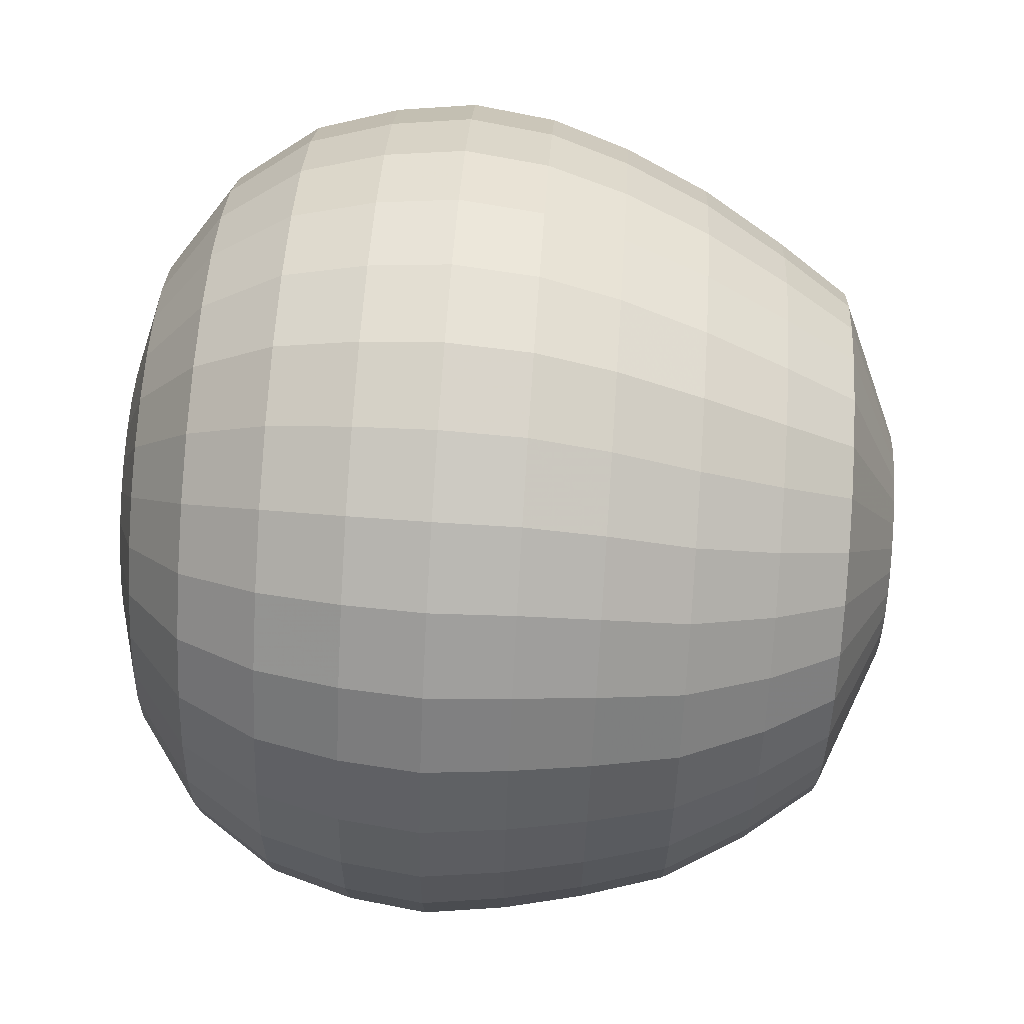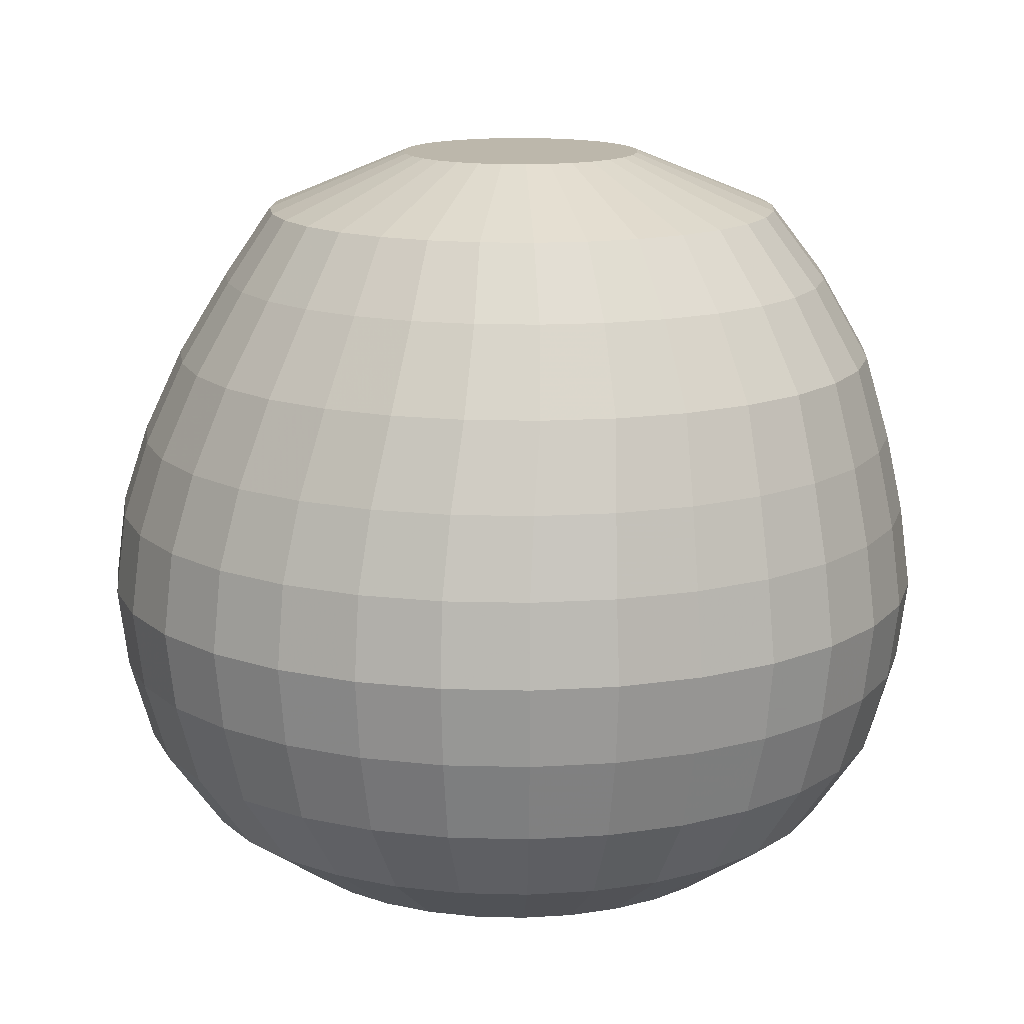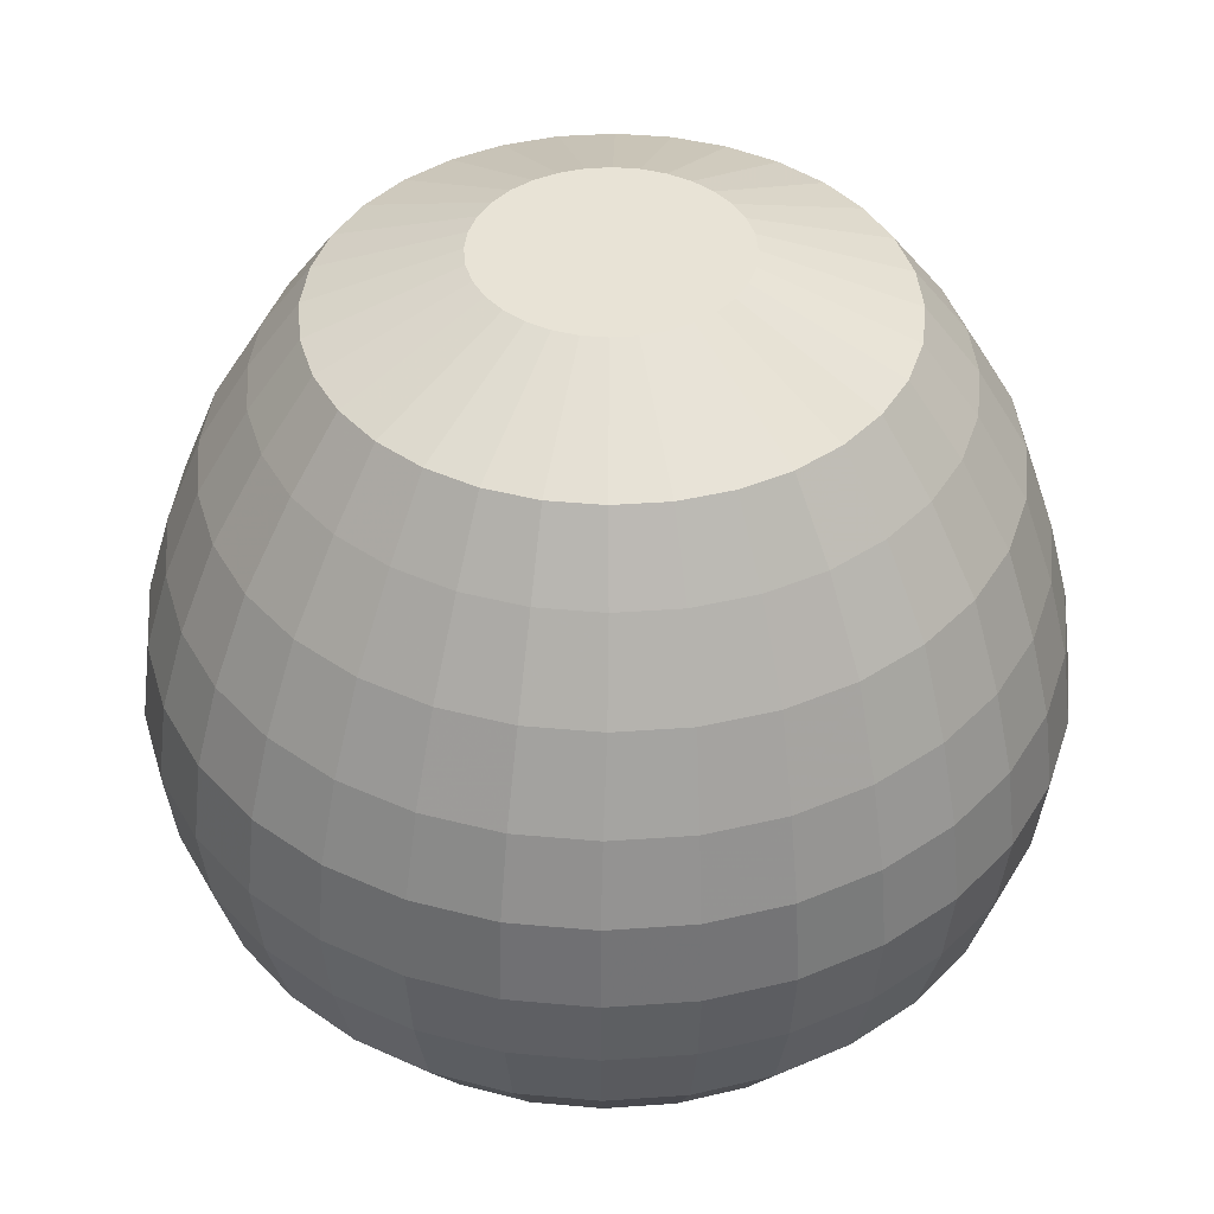
<metadata>
{"format":"obj","ext":"obj","renderer":"f3d","projection":"perspective","resolution":1024,"background":"white","views":[{"elev":69.3,"azim":-86.1,"up":"+Y"},{"elev":14.4,"azim":177.7,"up":"+Z"},{"elev":41.6,"azim":113.2,"up":"+Z"}]}
</metadata>
<code>
o Circle
v 0 0.2687 0
v -0.05242 0.2635 0
v -0.1028 0.2482 0
v -0.1493 0.2234 0
v -0.19 0.19 0
v -0.2234 0.1493 0
v -0.2482 0.1028 0
v -0.2635 0.05242 0
v -0.2687 0 0
v -0.2635 -0.05242 -0
v -0.2482 -0.1028 -0
v -0.2234 -0.1493 -0
v -0.19 -0.19 -0
v -0.1493 -0.2234 -0
v -0.1028 -0.2482 -0
v -0.05242 -0.2635 -0
v 0 -0.2687 -0
v 0.05242 -0.2635 -0
v 0.1028 -0.2482 -0
v 0.1493 -0.2234 -0
v 0.19 -0.19 -0
v 0.2234 -0.1493 -0
v 0.2482 -0.1028 -0
v 0.2635 -0.05242 -0
v 0.2687 0 0
v 0.2635 0.05242 0
v 0.2482 0.1028 0
v 0.2234 0.1493 0
v 0.19 0.19 0
v 0.1493 0.2234 0
v 0.1028 0.2482 0
v 0.05242 0.2635 0
v -0 0.2619 0.05145
v -0.0511 0.2569 0.05145
v -0.1002 0.242 0.05145
v -0.1455 0.2178 0.05145
v -0.1852 0.1852 0.05145
v -0.2178 0.1455 0.05145
v -0.242 0.1002 0.05145
v -0.2569 0.0511 0.05145
v -0.2619 0 0.05145
v -0.2569 -0.0511 0.05145
v -0.242 -0.1002 0.05145
v -0.2178 -0.1455 0.05145
v -0.1852 -0.1852 0.05145
v -0.1455 -0.2178 0.05145
v -0.1002 -0.242 0.05145
v -0.0511 -0.2569 0.05145
v 0 -0.2619 0.05145
v 0.0511 -0.2569 0.05145
v 0.1002 -0.242 0.05145
v 0.1455 -0.2178 0.05145
v 0.1852 -0.1852 0.05145
v 0.2178 -0.1455 0.05145
v 0.242 -0.1002 0.05145
v 0.2569 -0.0511 0.05145
v 0.2619 0 0.05145
v 0.2569 0.0511 0.05145
v 0.242 0.1002 0.05145
v 0.2178 0.1455 0.05145
v 0.1852 0.1852 0.05145
v 0.1455 0.2178 0.05145
v 0.1002 0.242 0.05145
v 0.0511 0.2569 0.05145
v -0.002806 0.2486 0.1001
v -0.05131 0.2438 0.1001
v -0.09794 0.2297 0.1001
v -0.1409 0.2067 0.1001
v -0.1786 0.1758 0.1001
v -0.2095 0.1381 0.1001
v -0.2325 0.09514 0.1001
v -0.2466 0.0485 0.1001
v -0.2514 0 0.1001
v -0.2466 -0.0485 0.1001
v -0.2325 -0.09514 0.1001
v -0.2095 -0.1381 0.1001
v -0.1786 -0.1758 0.1001
v -0.1409 -0.2067 0.1001
v -0.09794 -0.2297 0.1001
v -0.05131 -0.2438 0.1001
v -0.002806 -0.2486 0.1001
v 0.04569 -0.2438 0.1001
v 0.09233 -0.2297 0.1001
v 0.1353 -0.2067 0.1001
v 0.173 -0.1758 0.1001
v 0.2039 -0.1381 0.1001
v 0.2269 -0.09514 0.1001
v 0.241 -0.0485 0.1001
v 0.2458 0 0.1001
v 0.241 0.0485 0.1001
v 0.2269 0.09514 0.1001
v 0.2039 0.1381 0.1001
v 0.173 0.1758 0.1001
v 0.1353 0.2067 0.1001
v 0.09233 0.2297 0.1001
v 0.04569 0.2438 0.1001
v -0.007484 0.2287 0.1525
v -0.0521 0.2243 0.1525
v -0.09499 0.2113 0.1525
v -0.1345 0.1901 0.1525
v -0.1692 0.1617 0.1525
v -0.1976 0.127 0.1525
v -0.2188 0.08751 0.1525
v -0.2318 0.04461 0.1525
v -0.2362 0 0.1525
v -0.2318 -0.04461 0.1525
v -0.2188 -0.08751 0.1525
v -0.1976 -0.127 0.1525
v -0.1692 -0.1617 0.1525
v -0.1345 -0.1901 0.1525
v -0.09499 -0.2113 0.1525
v -0.0521 -0.2243 0.1525
v -0.007484 -0.2287 0.1525
v 0.03713 -0.2243 0.1525
v 0.08003 -0.2113 0.1525
v 0.1196 -0.1901 0.1525
v 0.1542 -0.1617 0.1525
v 0.1827 -0.127 0.1525
v 0.2038 -0.08751 0.1525
v 0.2168 -0.04461 0.1525
v 0.2212 0 0.1525
v 0.2168 0.04461 0.1525
v 0.2038 0.08751 0.1525
v 0.1827 0.127 0.1525
v 0.1542 0.1617 0.1525
v 0.1196 0.1901 0.1525
v 0.08002 0.2113 0.1525
v 0.03713 0.2243 0.1525
v -0.008419 0.1982 0.2039
v -0.04708 0.1944 0.2039
v -0.08425 0.1831 0.2039
v -0.1185 0.1648 0.2039
v -0.1485 0.1401 0.2039
v -0.1732 0.1101 0.2039
v -0.1915 0.07583 0.2039
v -0.2028 0.03866 0.2039
v -0.2066 0 0.2039
v -0.2028 -0.03866 0.2039
v -0.1915 -0.07583 0.2039
v -0.1732 -0.1101 0.2039
v -0.1485 -0.1401 0.2039
v -0.1185 -0.1648 0.2039
v -0.08425 -0.1831 0.2039
v -0.04708 -0.1944 0.2039
v -0.008419 -0.1982 0.2039
v 0.03024 -0.1944 0.2039
v 0.06741 -0.1831 0.2039
v 0.1017 -0.1648 0.2039
v 0.1317 -0.1401 0.2039
v 0.1563 -0.1101 0.2039
v 0.1747 -0.07583 0.2039
v 0.1859 -0.03866 0.2039
v 0.1897 0 0.2039
v 0.1859 0.03866 0.2039
v 0.1747 0.07583 0.2039
v 0.1563 0.1101 0.2039
v 0.1317 0.1401 0.2039
v 0.1017 0.1648 0.2039
v 0.06741 0.1831 0.2039
v 0.03024 0.1944 0.2039
v -0.006548 0.1663 0.2479
v -0.03899 0.1631 0.2479
v -0.07019 0.1537 0.2479
v -0.09895 0.1383 0.2479
v -0.1241 0.1176 0.2479
v -0.1448 0.0924 0.2479
v -0.1602 0.06364 0.2479
v -0.1697 0.03245 0.2479
v -0.1729 0 0.2479
v -0.1697 -0.03245 0.2479
v -0.1602 -0.06364 0.2479
v -0.1448 -0.0924 0.2479
v -0.1241 -0.1176 0.2479
v -0.09895 -0.1383 0.2479
v -0.07019 -0.1537 0.2479
v -0.03899 -0.1631 0.2479
v -0.006548 -0.1663 0.2479
v 0.0259 -0.1631 0.2479
v 0.0571 -0.1537 0.2479
v 0.08585 -0.1383 0.2479
v 0.1111 -0.1176 0.2479
v 0.1317 -0.0924 0.2479
v 0.1471 -0.06364 0.2479
v 0.1566 -0.03245 0.2479
v 0.1598 0 0.2479
v 0.1566 0.03245 0.2479
v 0.1471 0.06364 0.2479
v 0.1317 0.0924 0.2479
v 0.1111 0.1176 0.2479
v 0.08585 0.1383 0.2479
v 0.0571 0.1537 0.2479
v 0.0259 0.1631 0.2479
v -0.005613 0.07712 0.2844
v -0.02066 0.07563 0.2844
v -0.03512 0.07125 0.2844
v -0.04846 0.06412 0.2844
v -0.06014 0.05453 0.2844
v -0.06973 0.04284 0.2844
v -0.07686 0.02951 0.2844
v -0.08125 0.01504 0.2844
v -0.08273 0 0.2844
v -0.08125 -0.01504 0.2844
v -0.07686 -0.02951 0.2844
v -0.06973 -0.04284 0.2844
v -0.06014 -0.05453 0.2844
v -0.04846 -0.06412 0.2844
v -0.03512 -0.07125 0.2844
v -0.02066 -0.07563 0.2844
v -0.005613 -0.07712 0.2844
v 0.009432 -0.07563 0.2844
v 0.0239 -0.07125 0.2844
v 0.03723 -0.06412 0.2844
v 0.04892 -0.05453 0.2844
v 0.05851 -0.04284 0.2844
v 0.06563 -0.02951 0.2844
v 0.07002 -0.01504 0.2844
v 0.0715 0 0.2844
v 0.07002 0.01504 0.2844
v 0.06563 0.02951 0.2844
v 0.05851 0.04284 0.2844
v 0.04892 0.05453 0.2844
v 0.03723 0.06412 0.2844
v 0.0239 0.07125 0.2844
v 0.009432 0.07563 0.2844
v -0 0.2626 -0.04958
v -0.05123 0.2575 -0.04958
v -0.1005 0.2426 -0.04958
v -0.1459 0.2183 -0.04958
v -0.1857 0.1857 -0.04958
v -0.2183 0.1459 -0.04958
v -0.2426 0.1005 -0.04958
v -0.2575 0.05123 -0.04958
v -0.2626 0 -0.04958
v -0.2575 -0.05123 -0.04958
v -0.2426 -0.1005 -0.04958
v -0.2183 -0.1459 -0.04958
v -0.1857 -0.1857 -0.04958
v -0.1459 -0.2183 -0.04958
v -0.1005 -0.2426 -0.04958
v -0.05123 -0.2575 -0.04958
v 0 -0.2626 -0.04958
v 0.05123 -0.2575 -0.04958
v 0.1005 -0.2426 -0.04958
v 0.1459 -0.2183 -0.04958
v 0.1857 -0.1857 -0.04958
v 0.2183 -0.1459 -0.04958
v 0.2426 -0.1005 -0.04958
v 0.2575 -0.05123 -0.04958
v 0.2626 0 -0.04958
v 0.2575 0.05123 -0.04958
v 0.2426 0.1005 -0.04958
v 0.2183 0.1459 -0.04958
v 0.1857 0.1857 -0.04958
v 0.1459 0.2183 -0.04958
v 0.1005 0.2426 -0.04958
v 0.05123 0.2575 -0.04958
v -0 0.2479 -0.101
v -0.04836 0.2431 -0.101
v -0.09487 0.229 -0.101
v -0.1377 0.2061 -0.101
v -0.1753 0.1753 -0.101
v -0.2061 0.1377 -0.101
v -0.229 0.09487 -0.101
v -0.2431 0.04836 -0.101
v -0.2479 0 -0.101
v -0.2431 -0.04836 -0.101
v -0.229 -0.09487 -0.101
v -0.2061 -0.1377 -0.101
v -0.1753 -0.1753 -0.101
v -0.1377 -0.2061 -0.101
v -0.09487 -0.229 -0.101
v -0.04836 -0.2431 -0.101
v 0 -0.2479 -0.101
v 0.04836 -0.2431 -0.101
v 0.09487 -0.229 -0.101
v 0.1377 -0.2061 -0.101
v 0.1753 -0.1753 -0.101
v 0.2061 -0.1377 -0.101
v 0.229 -0.09487 -0.101
v 0.2431 -0.04836 -0.101
v 0.2479 0 -0.101
v 0.2431 0.04836 -0.101
v 0.229 0.09487 -0.101
v 0.2061 0.1377 -0.101
v 0.1753 0.1753 -0.101
v 0.1377 0.2061 -0.101
v 0.09487 0.229 -0.101
v 0.04836 0.2431 -0.101
v -0.000935 0.2129 -0.1515
v -0.04247 0.2088 -0.1515
v -0.08242 0.1967 -0.1515
v -0.1192 0.177 -0.1515
v -0.1515 0.1506 -0.1515
v -0.178 0.1183 -0.1515
v -0.1976 0.08148 -0.1515
v -0.2098 0.04154 -0.1515
v -0.2139 0 -0.1515
v -0.2098 -0.04154 -0.1515
v -0.1976 -0.08148 -0.1515
v -0.178 -0.1183 -0.1515
v -0.1515 -0.1506 -0.1515
v -0.1192 -0.177 -0.1515
v -0.08242 -0.1967 -0.1515
v -0.04247 -0.2088 -0.1515
v -0.000935 -0.2129 -0.1515
v 0.0406 -0.2088 -0.1515
v 0.08054 -0.1967 -0.1515
v 0.1174 -0.177 -0.1515
v 0.1496 -0.1506 -0.1515
v 0.1761 -0.1183 -0.1515
v 0.1958 -0.08148 -0.1515
v 0.2079 -0.04154 -0.1515
v 0.212 0 -0.1515
v 0.2079 0.04154 -0.1515
v 0.1958 0.08148 -0.1515
v 0.1761 0.1183 -0.1515
v 0.1496 0.1506 -0.1515
v 0.1174 0.177 -0.1515
v 0.08054 0.1967 -0.1515
v 0.0406 0.2088 -0.1515
v -0.000935 0.1575 -0.1908
v -0.03167 0.1545 -0.1908
v -0.06123 0.1456 -0.1908
v -0.08846 0.131 -0.1908
v -0.1123 0.1114 -0.1908
v -0.1319 0.08753 -0.1908
v -0.1465 0.06029 -0.1908
v -0.1555 0.03074 -0.1908
v -0.1585 0 -0.1908
v -0.1555 -0.03074 -0.1908
v -0.1465 -0.06029 -0.1908
v -0.1319 -0.08753 -0.1908
v -0.1123 -0.1114 -0.1908
v -0.08846 -0.131 -0.1908
v -0.06123 -0.1456 -0.1908
v -0.03167 -0.1545 -0.1908
v -0.000935 -0.1575 -0.1908
v 0.0298 -0.1545 -0.1908
v 0.05936 -0.1456 -0.1908
v 0.08659 -0.131 -0.1908
v 0.1105 -0.1114 -0.1908
v 0.1301 -0.08753 -0.1908
v 0.1446 -0.06029 -0.1908
v 0.1536 -0.03074 -0.1908
v 0.1566 0 -0.1908
v 0.1536 0.03074 -0.1908
v 0.1446 0.06029 -0.1908
v 0.1301 0.08753 -0.1908
v 0.1105 0.1114 -0.1908
v 0.08659 0.131 -0.1908
v 0.05935 0.1456 -0.1908
v 0.0298 0.1545 -0.1908
v -0 0.1018 -0.2067
v -0.01986 0.09985 -0.2067
v -0.03896 0.09406 -0.2067
v -0.05656 0.08465 -0.2067
v -0.07199 0.07199 -0.2067
v -0.08465 0.05656 -0.2067
v -0.09406 0.03896 -0.2067
v -0.09985 0.01986 -0.2067
v -0.1018 0 -0.2067
v -0.09985 -0.01986 -0.2067
v -0.09406 -0.03896 -0.2067
v -0.08465 -0.05656 -0.2067
v -0.07199 -0.07199 -0.2067
v -0.05656 -0.08465 -0.2067
v -0.03896 -0.09406 -0.2067
v -0.01986 -0.09985 -0.2067
v 0 -0.1018 -0.2067
v 0.01986 -0.09985 -0.2067
v 0.03896 -0.09406 -0.2067
v 0.05656 -0.08465 -0.2067
v 0.07199 -0.07199 -0.2067
v 0.08465 -0.05656 -0.2067
v 0.09406 -0.03896 -0.2067
v 0.09985 -0.01986 -0.2067
v 0.1018 0 -0.2067
v 0.09985 0.01986 -0.2067
v 0.09406 0.03896 -0.2067
v 0.08465 0.05656 -0.2067
v 0.07199 0.07199 -0.2067
v 0.05656 0.08465 -0.2067
v 0.03896 0.09406 -0.2067
v 0.01986 0.09985 -0.2067
f 11 12 44 43
f 6 7 39 38
f 1 2 34 33
f 32 1 33 64
f 27 28 60 59
f 22 23 55 54
f 17 18 50 49
f 12 13 45 44
f 7 8 40 39
f 2 3 35 34
f 28 29 61 60
f 23 24 56 55
f 18 19 51 50
f 13 14 46 45
f 8 9 41 40
f 3 4 36 35
f 29 30 62 61
f 24 25 57 56
f 19 20 52 51
f 14 15 47 46
f 9 10 42 41
f 4 5 37 36
f 30 31 63 62
f 25 26 58 57
f 20 21 53 52
f 15 16 48 47
f 10 11 43 42
f 5 6 38 37
f 31 32 64 63
f 26 27 59 58
f 21 22 54 53
f 16 17 49 48
f 47 48 80 79
f 42 43 75 74
f 37 38 70 69
f 63 64 96 95
f 58 59 91 90
f 53 54 86 85
f 48 49 81 80
f 43 44 76 75
f 38 39 71 70
f 33 34 66 65
f 64 33 65 96
f 59 60 92 91
f 54 55 87 86
f 49 50 82 81
f 44 45 77 76
f 39 40 72 71
f 34 35 67 66
f 60 61 93 92
f 55 56 88 87
f 50 51 83 82
f 45 46 78 77
f 40 41 73 72
f 35 36 68 67
f 61 62 94 93
f 56 57 89 88
f 51 52 84 83
f 46 47 79 78
f 41 42 74 73
f 36 37 69 68
f 62 63 95 94
f 57 58 90 89
f 52 53 85 84
f 82 83 115 114
f 77 78 110 109
f 72 73 105 104
f 67 68 100 99
f 93 94 126 125
f 88 89 121 120
f 83 84 116 115
f 78 79 111 110
f 73 74 106 105
f 68 69 101 100
f 94 95 127 126
f 89 90 122 121
f 84 85 117 116
f 79 80 112 111
f 74 75 107 106
f 69 70 102 101
f 95 96 128 127
f 90 91 123 122
f 85 86 118 117
f 80 81 113 112
f 75 76 108 107
f 70 71 103 102
f 65 66 98 97
f 96 65 97 128
f 91 92 124 123
f 86 87 119 118
f 81 82 114 113
f 76 77 109 108
f 71 72 104 103
f 66 67 99 98
f 92 93 125 124
f 87 88 120 119
f 117 118 150 149
f 112 113 145 144
f 107 108 140 139
f 102 103 135 134
f 97 98 130 129
f 128 97 129 160
f 123 124 156 155
f 118 119 151 150
f 113 114 146 145
f 108 109 141 140
f 103 104 136 135
f 98 99 131 130
f 124 125 157 156
f 119 120 152 151
f 114 115 147 146
f 109 110 142 141
f 104 105 137 136
f 99 100 132 131
f 125 126 158 157
f 120 121 153 152
f 115 116 148 147
f 110 111 143 142
f 105 106 138 137
f 100 101 133 132
f 126 127 159 158
f 121 122 154 153
f 116 117 149 148
f 111 112 144 143
f 106 107 139 138
f 101 102 134 133
f 127 128 160 159
f 122 123 155 154
f 152 153 185 184
f 147 148 180 179
f 142 143 175 174
f 137 138 170 169
f 132 133 165 164
f 158 159 191 190
f 153 154 186 185
f 148 149 181 180
f 143 144 176 175
f 138 139 171 170
f 133 134 166 165
f 159 160 192 191
f 154 155 187 186
f 149 150 182 181
f 144 145 177 176
f 139 140 172 171
f 134 135 167 166
f 129 130 162 161
f 160 129 161 192
f 155 156 188 187
f 150 151 183 182
f 145 146 178 177
f 140 141 173 172
f 135 136 168 167
f 130 131 163 162
f 156 157 189 188
f 151 152 184 183
f 146 147 179 178
f 141 142 174 173
f 136 137 169 168
f 131 132 164 163
f 157 158 190 189
f 187 188 220 219
f 182 183 215 214
f 177 178 210 209
f 172 173 205 204
f 167 168 200 199
f 162 163 195 194
f 188 189 221 220
f 183 184 216 215
f 178 179 211 210
f 173 174 206 205
f 168 169 201 200
f 163 164 196 195
f 189 190 222 221
f 184 185 217 216
f 179 180 212 211
f 174 175 207 206
f 169 170 202 201
f 164 165 197 196
f 190 191 223 222
f 185 186 218 217
f 180 181 213 212
f 175 176 208 207
f 170 171 203 202
f 165 166 198 197
f 191 192 224 223
f 186 187 219 218
f 181 182 214 213
f 176 177 209 208
f 171 172 204 203
f 166 167 199 198
f 161 162 194 193
f 192 161 193 224
f 12 11 235 236
f 7 6 230 231
f 2 1 225 226
f 1 32 256 225
f 28 27 251 252
f 23 22 246 247
f 18 17 241 242
f 13 12 236 237
f 8 7 231 232
f 3 2 226 227
f 29 28 252 253
f 24 23 247 248
f 19 18 242 243
f 14 13 237 238
f 9 8 232 233
f 4 3 227 228
f 30 29 253 254
f 25 24 248 249
f 20 19 243 244
f 15 14 238 239
f 10 9 233 234
f 5 4 228 229
f 31 30 254 255
f 26 25 249 250
f 21 20 244 245
f 16 15 239 240
f 11 10 234 235
f 6 5 229 230
f 32 31 255 256
f 27 26 250 251
f 22 21 245 246
f 17 16 240 241
f 253 252 284 285
f 248 247 279 280
f 243 242 274 275
f 238 237 269 270
f 233 232 264 265
f 228 227 259 260
f 254 253 285 286
f 249 248 280 281
f 244 243 275 276
f 239 238 270 271
f 234 233 265 266
f 229 228 260 261
f 255 254 286 287
f 250 249 281 282
f 245 244 276 277
f 240 239 271 272
f 235 234 266 267
f 230 229 261 262
f 256 255 287 288
f 251 250 282 283
f 246 245 277 278
f 241 240 272 273
f 236 235 267 268
f 231 230 262 263
f 226 225 257 258
f 225 256 288 257
f 252 251 283 284
f 247 246 278 279
f 242 241 273 274
f 237 236 268 269
f 232 231 263 264
f 227 226 258 259
f 288 287 319 320
f 283 282 314 315
f 278 277 309 310
f 273 272 304 305
f 268 267 299 300
f 263 262 294 295
f 258 257 289 290
f 257 288 320 289
f 284 283 315 316
f 279 278 310 311
f 274 273 305 306
f 269 268 300 301
f 264 263 295 296
f 259 258 290 291
f 285 284 316 317
f 280 279 311 312
f 275 274 306 307
f 270 269 301 302
f 265 264 296 297
f 260 259 291 292
f 286 285 317 318
f 281 280 312 313
f 276 275 307 308
f 271 270 302 303
f 266 265 297 298
f 261 260 292 293
f 287 286 318 319
f 282 281 313 314
f 277 276 308 309
f 272 271 303 304
f 267 266 298 299
f 262 261 293 294
f 292 291 323 324
f 318 317 349 350
f 313 312 344 345
f 308 307 339 340
f 303 302 334 335
f 298 297 329 330
f 293 292 324 325
f 319 318 350 351
f 314 313 345 346
f 309 308 340 341
f 304 303 335 336
f 299 298 330 331
f 294 293 325 326
f 320 319 351 352
f 315 314 346 347
f 310 309 341 342
f 305 304 336 337
f 300 299 331 332
f 295 294 326 327
f 290 289 321 322
f 289 320 352 321
f 316 315 347 348
f 311 310 342 343
f 306 305 337 338
f 301 300 332 333
f 296 295 327 328
f 291 290 322 323
f 317 316 348 349
f 312 311 343 344
f 307 306 338 339
f 302 301 333 334
f 297 296 328 329
f 327 326 358 359
f 322 321 353 354
f 321 352 384 353
f 348 347 379 380
f 343 342 374 375
f 338 337 369 370
f 333 332 364 365
f 328 327 359 360
f 323 322 354 355
f 349 348 380 381
f 344 343 375 376
f 339 338 370 371
f 334 333 365 366
f 329 328 360 361
f 324 323 355 356
f 350 349 381 382
f 345 344 376 377
f 340 339 371 372
f 335 334 366 367
f 330 329 361 362
f 325 324 356 357
f 351 350 382 383
f 346 345 377 378
f 341 340 372 373
f 336 335 367 368
f 331 330 362 363
f 326 325 357 358
f 352 351 383 384
f 347 346 378 379
f 342 341 373 374
f 337 336 368 369
f 332 331 363 364
f 355 354 353 384 383 382 381 380 379 378 377 376 375 374 373 372 371 370 369 368 367 366 365 364 363 362 361 360 359 358 357 356
f 194 195 196 197 198 199 200 201 202 203 204 205 206 207 208 209 210 211 212 213 214 215 216 217 218 219 220 221 222 223 224 193

</code>
